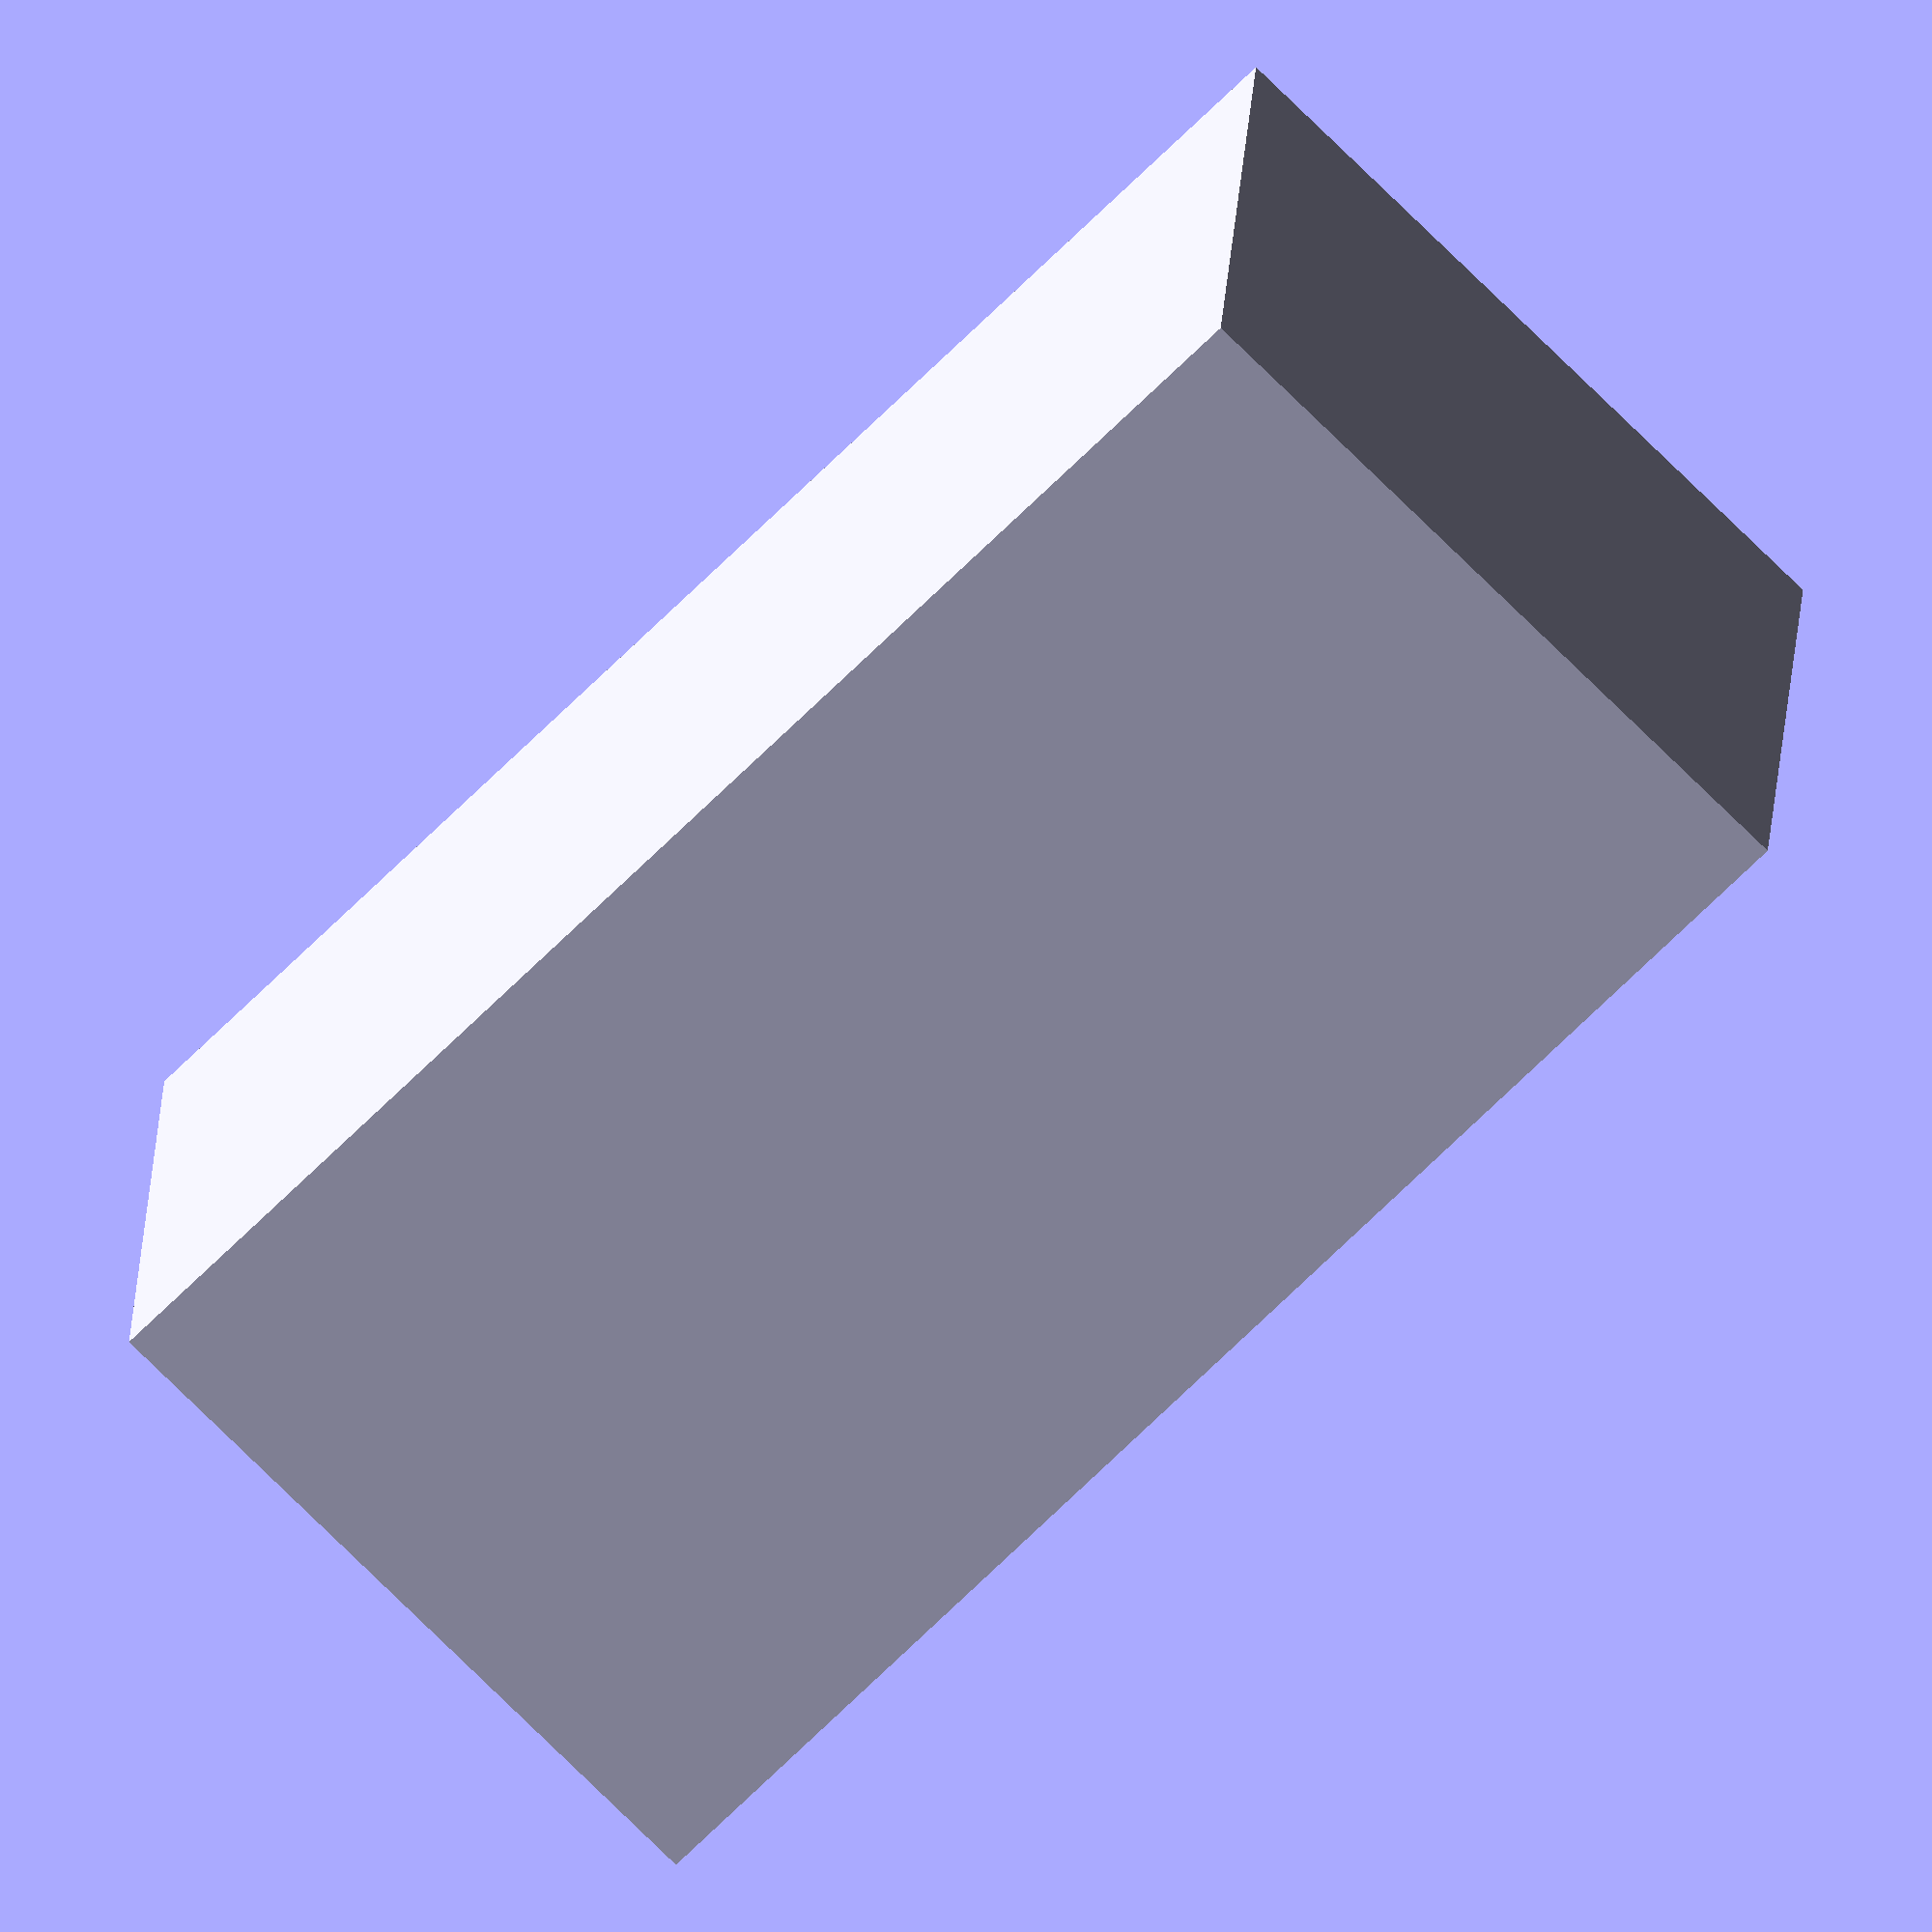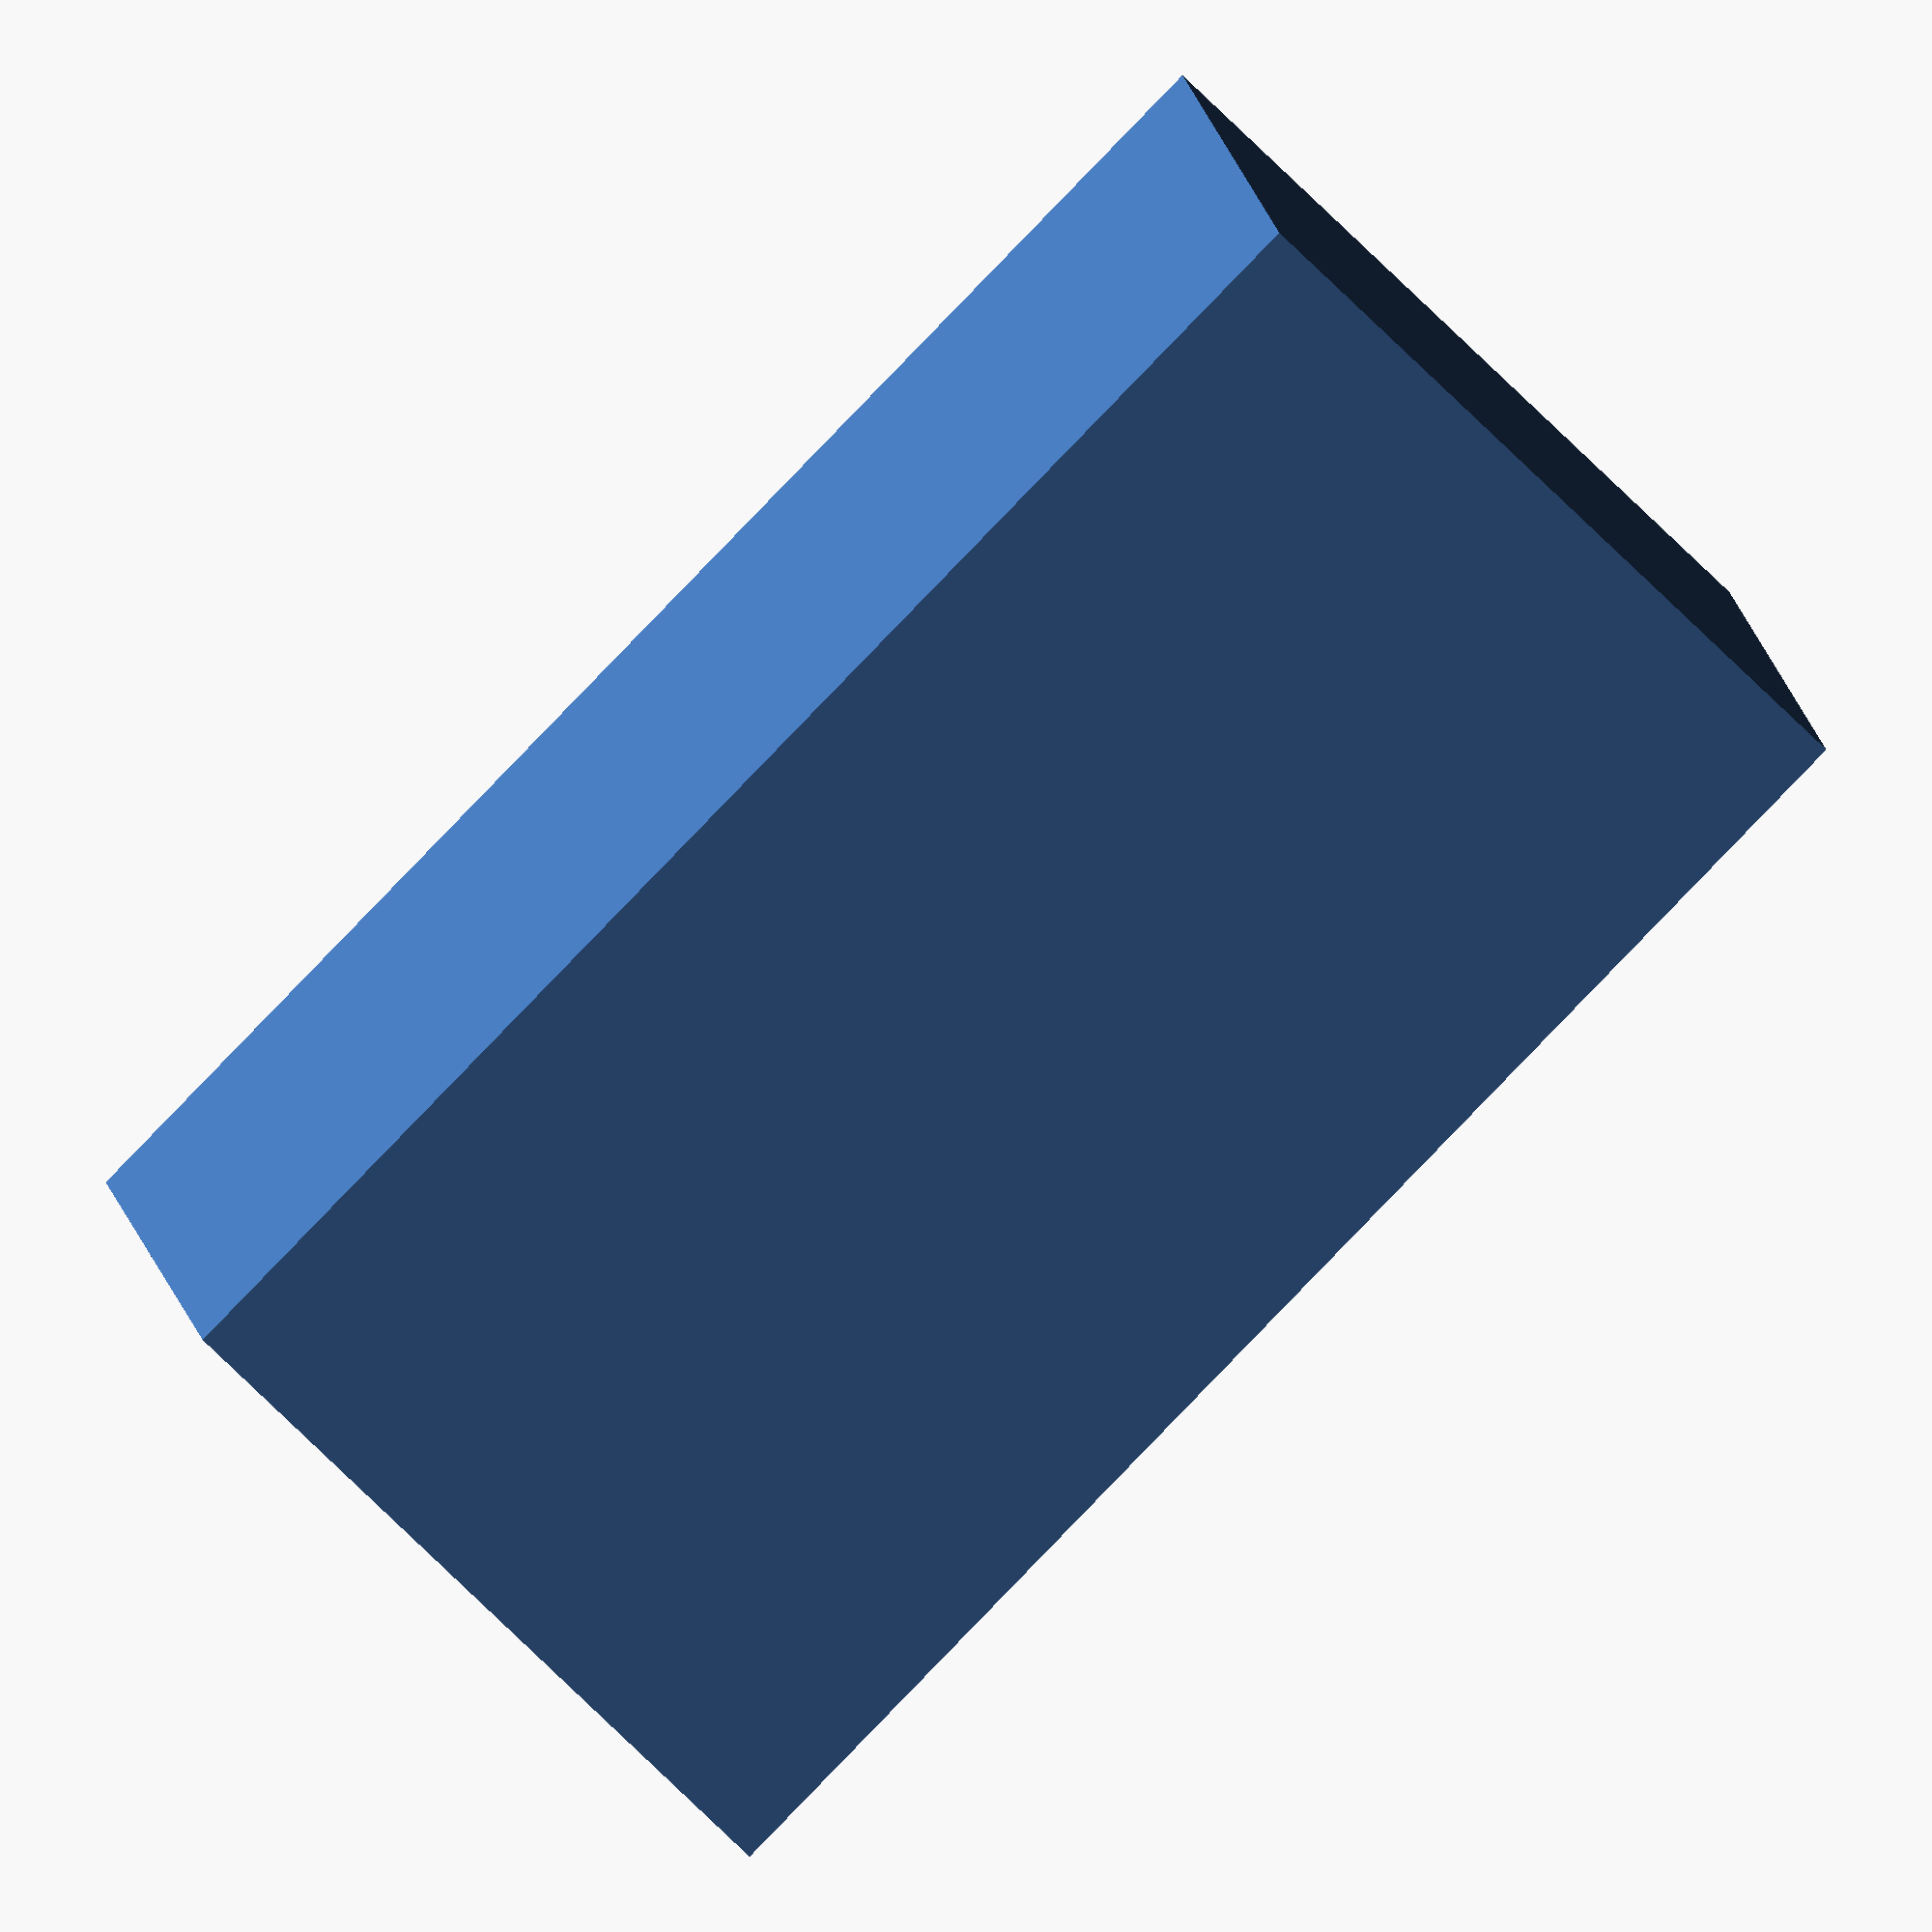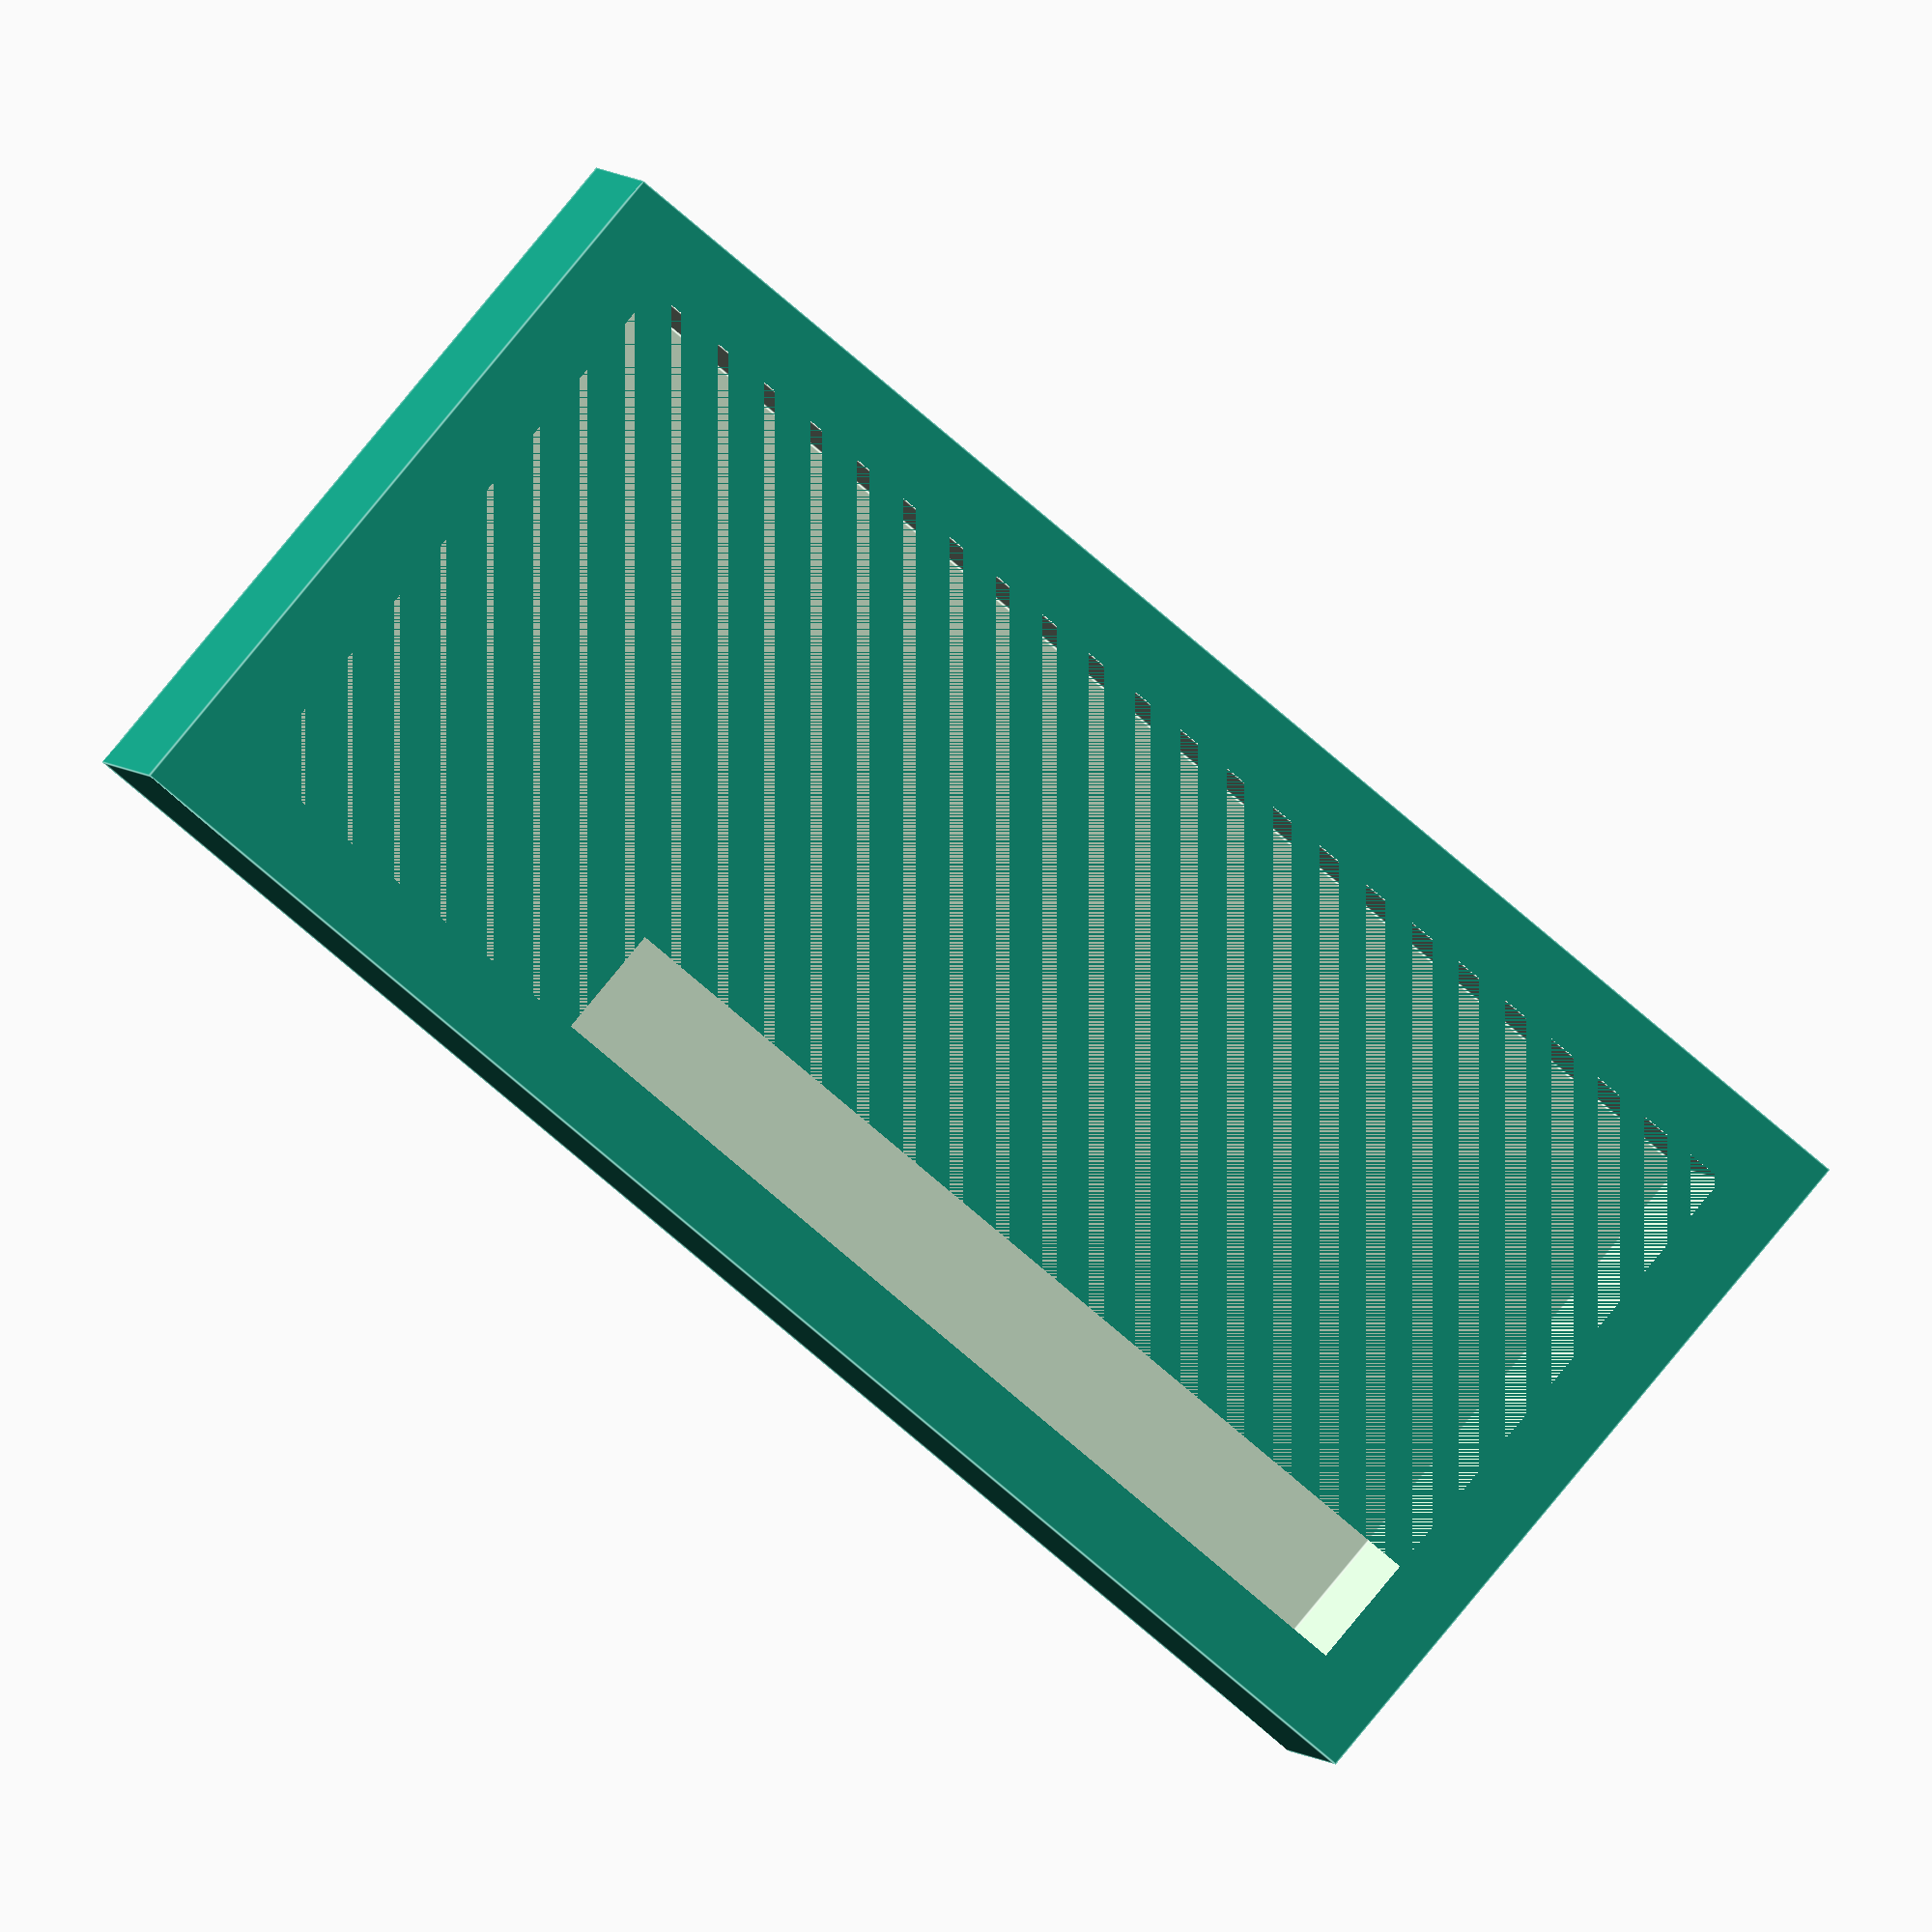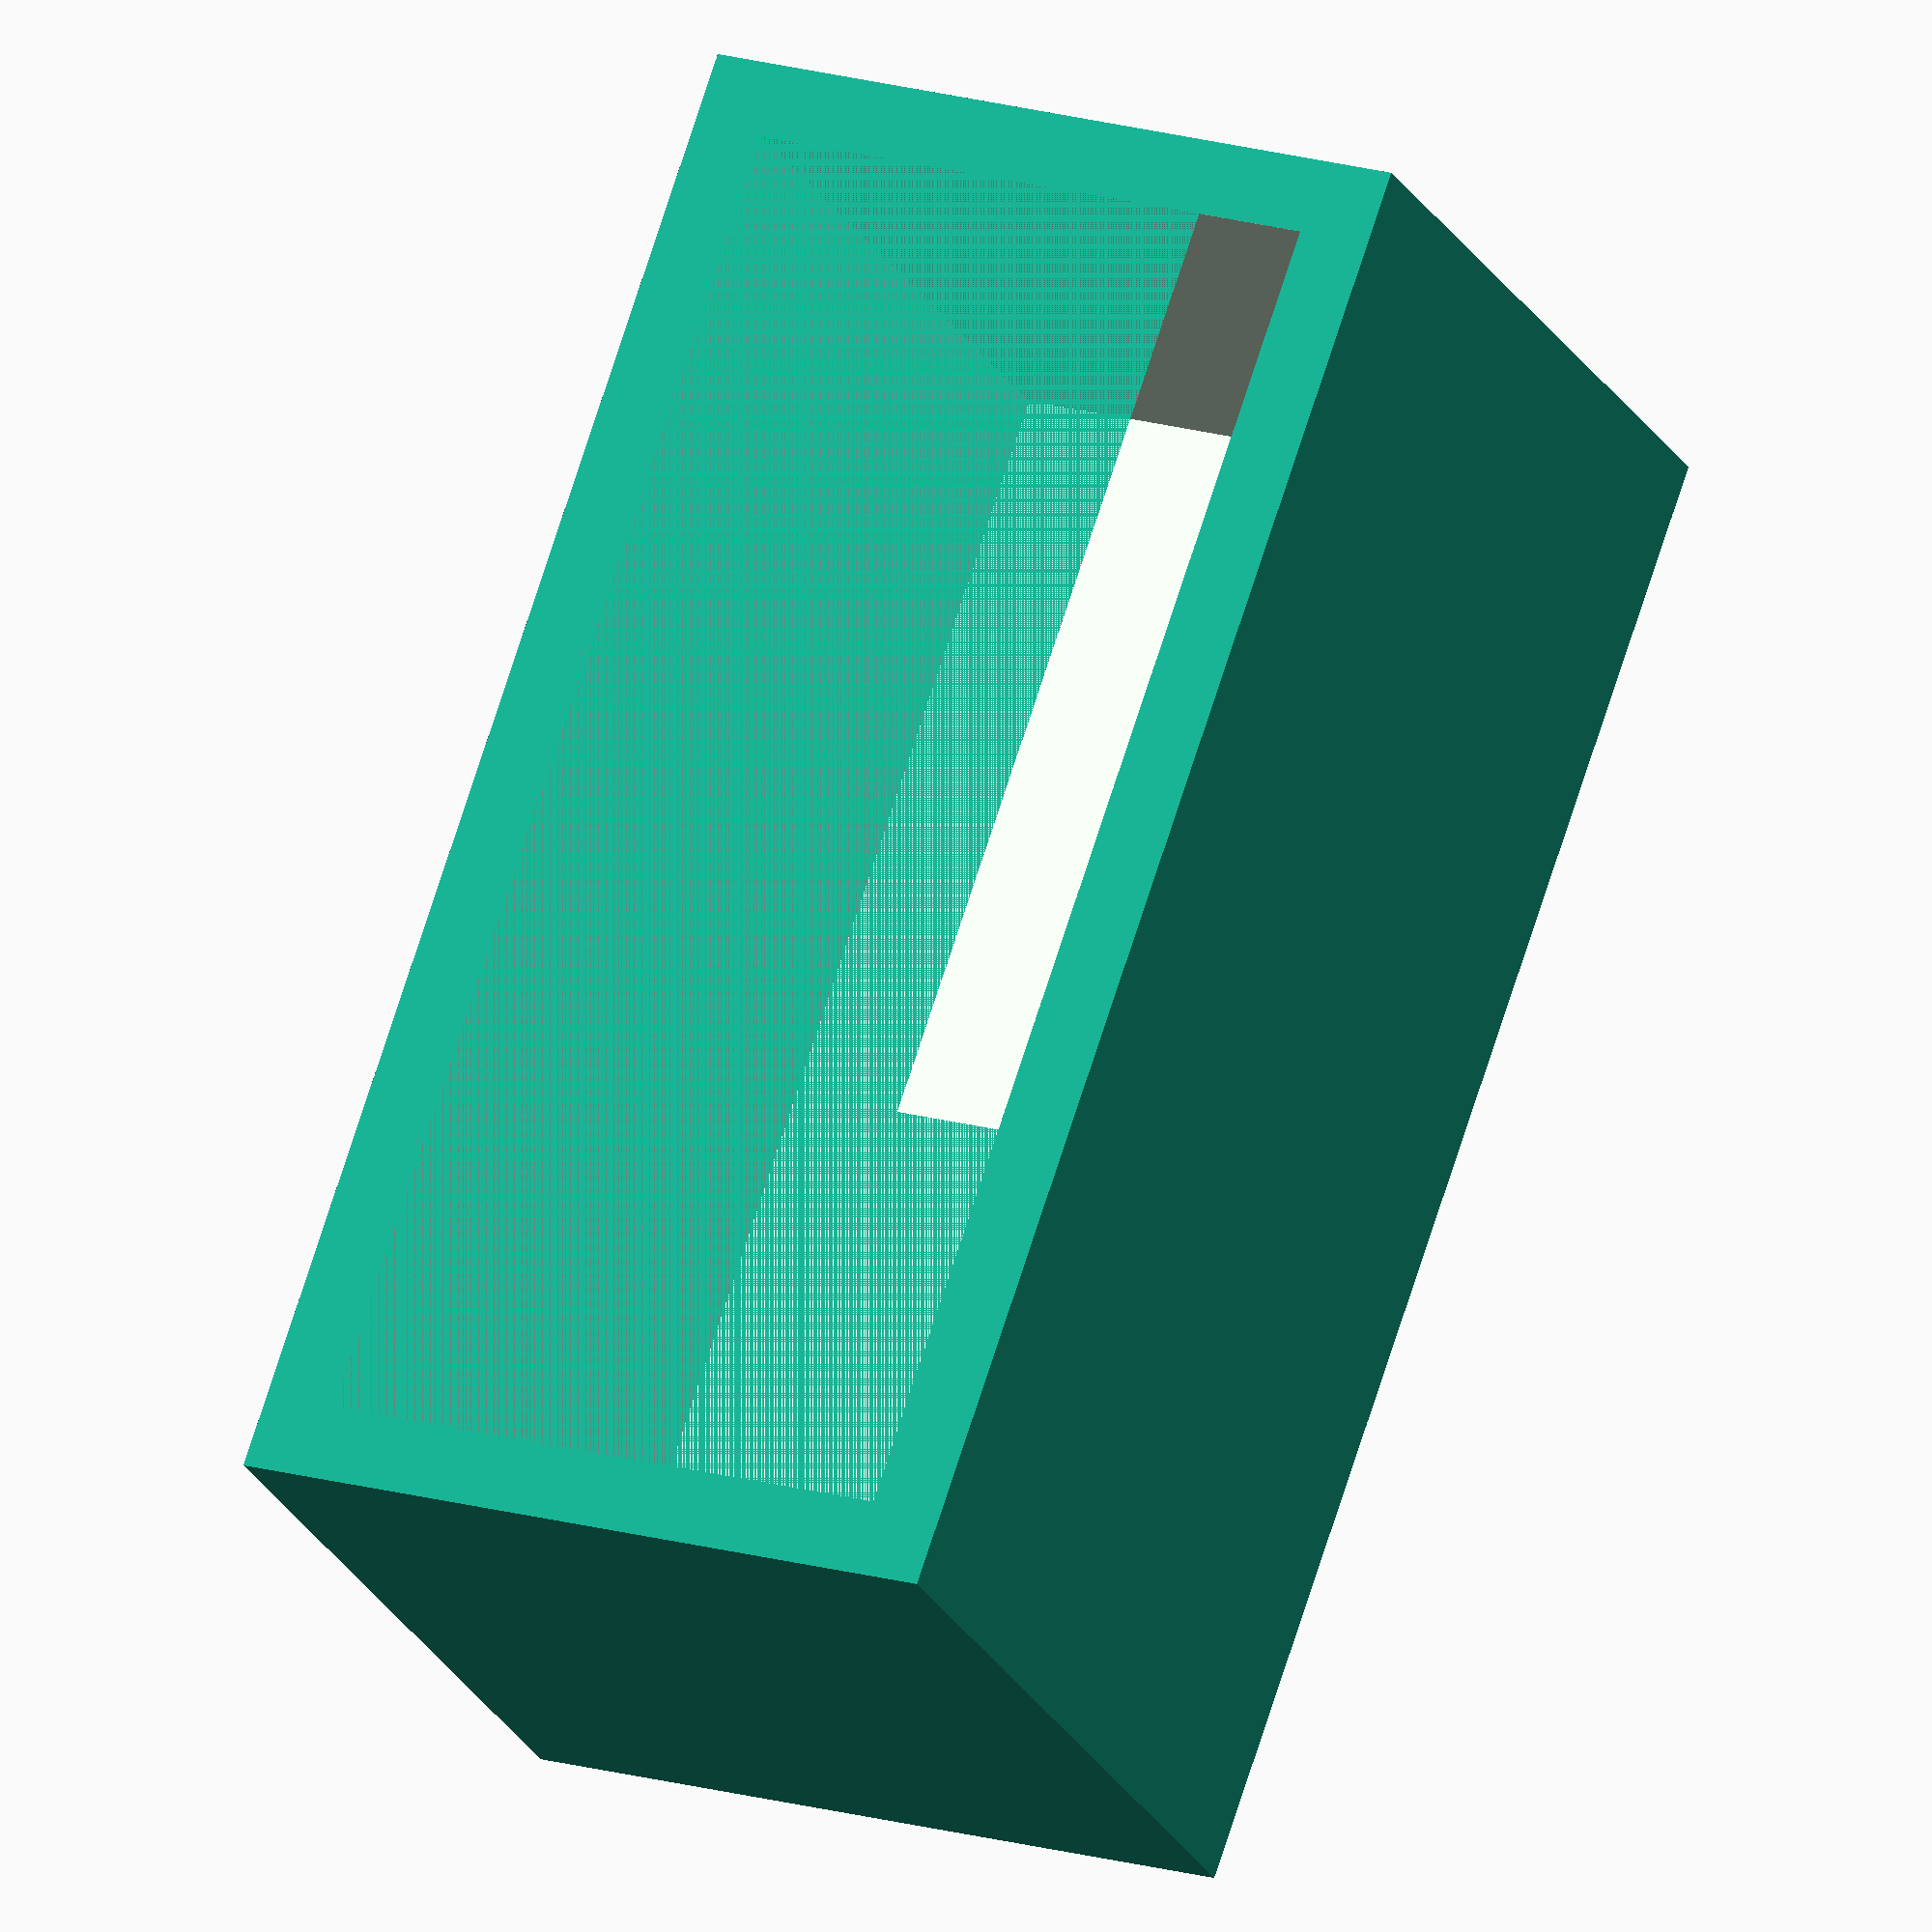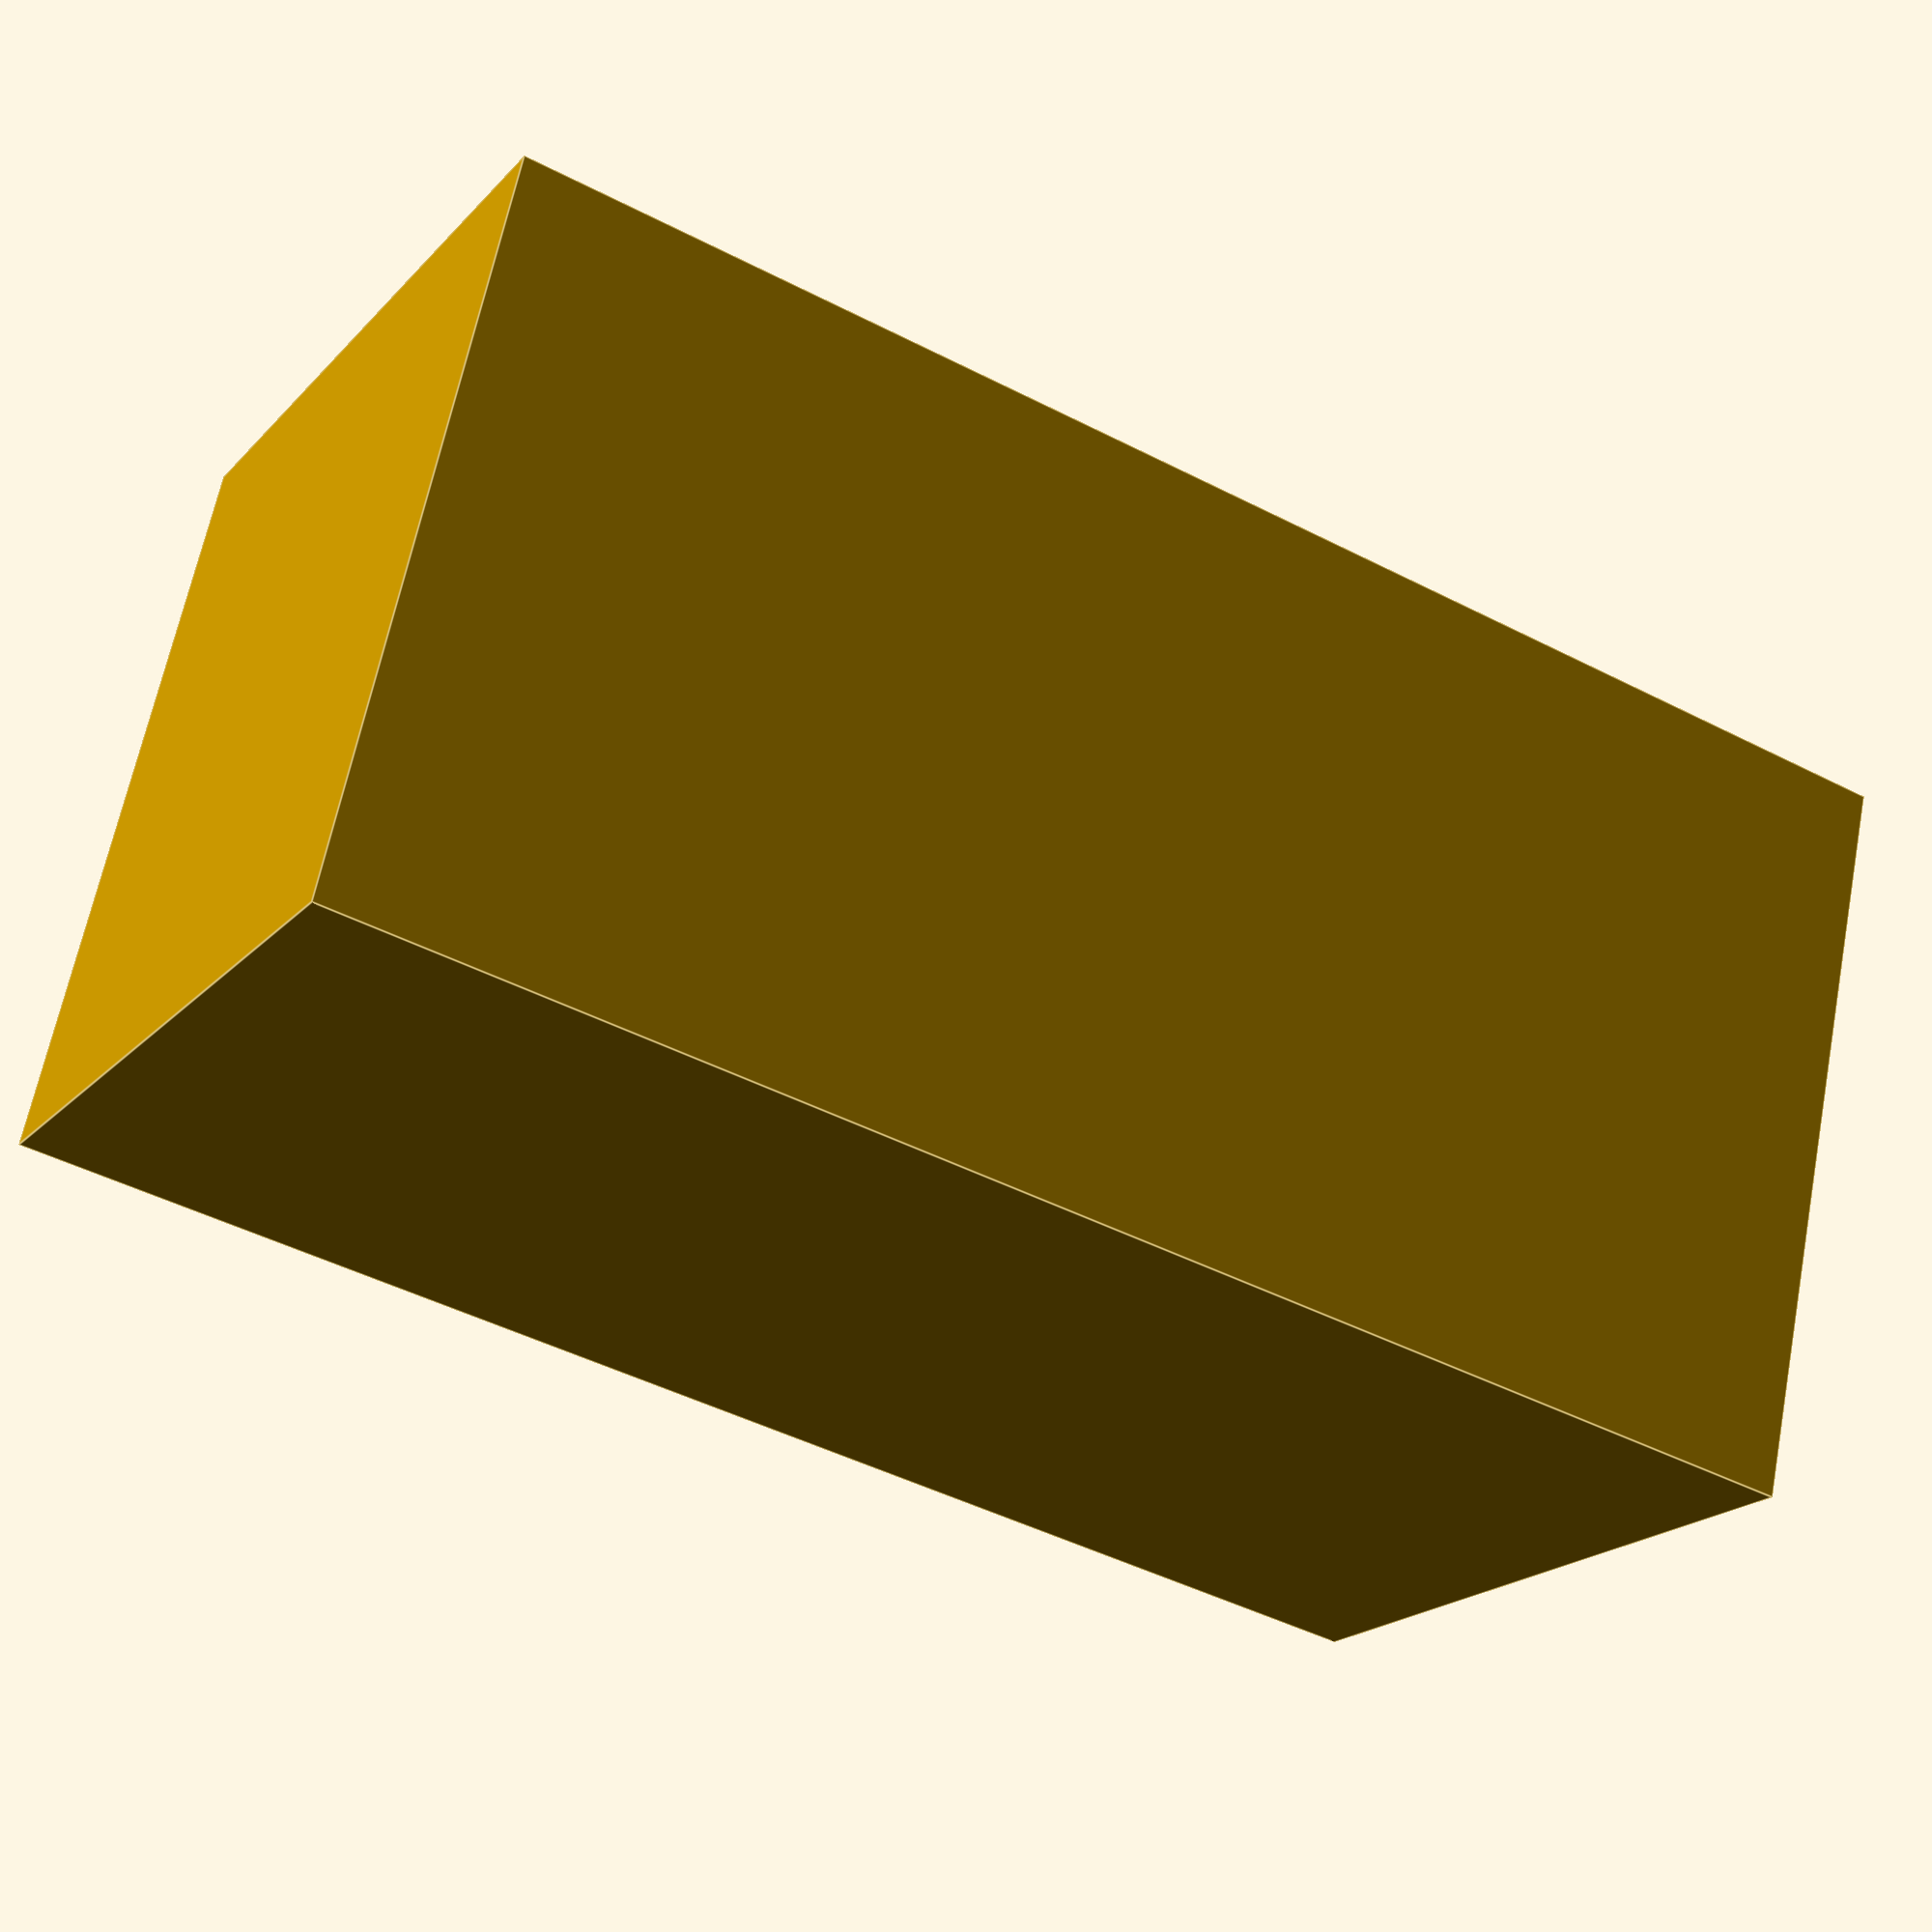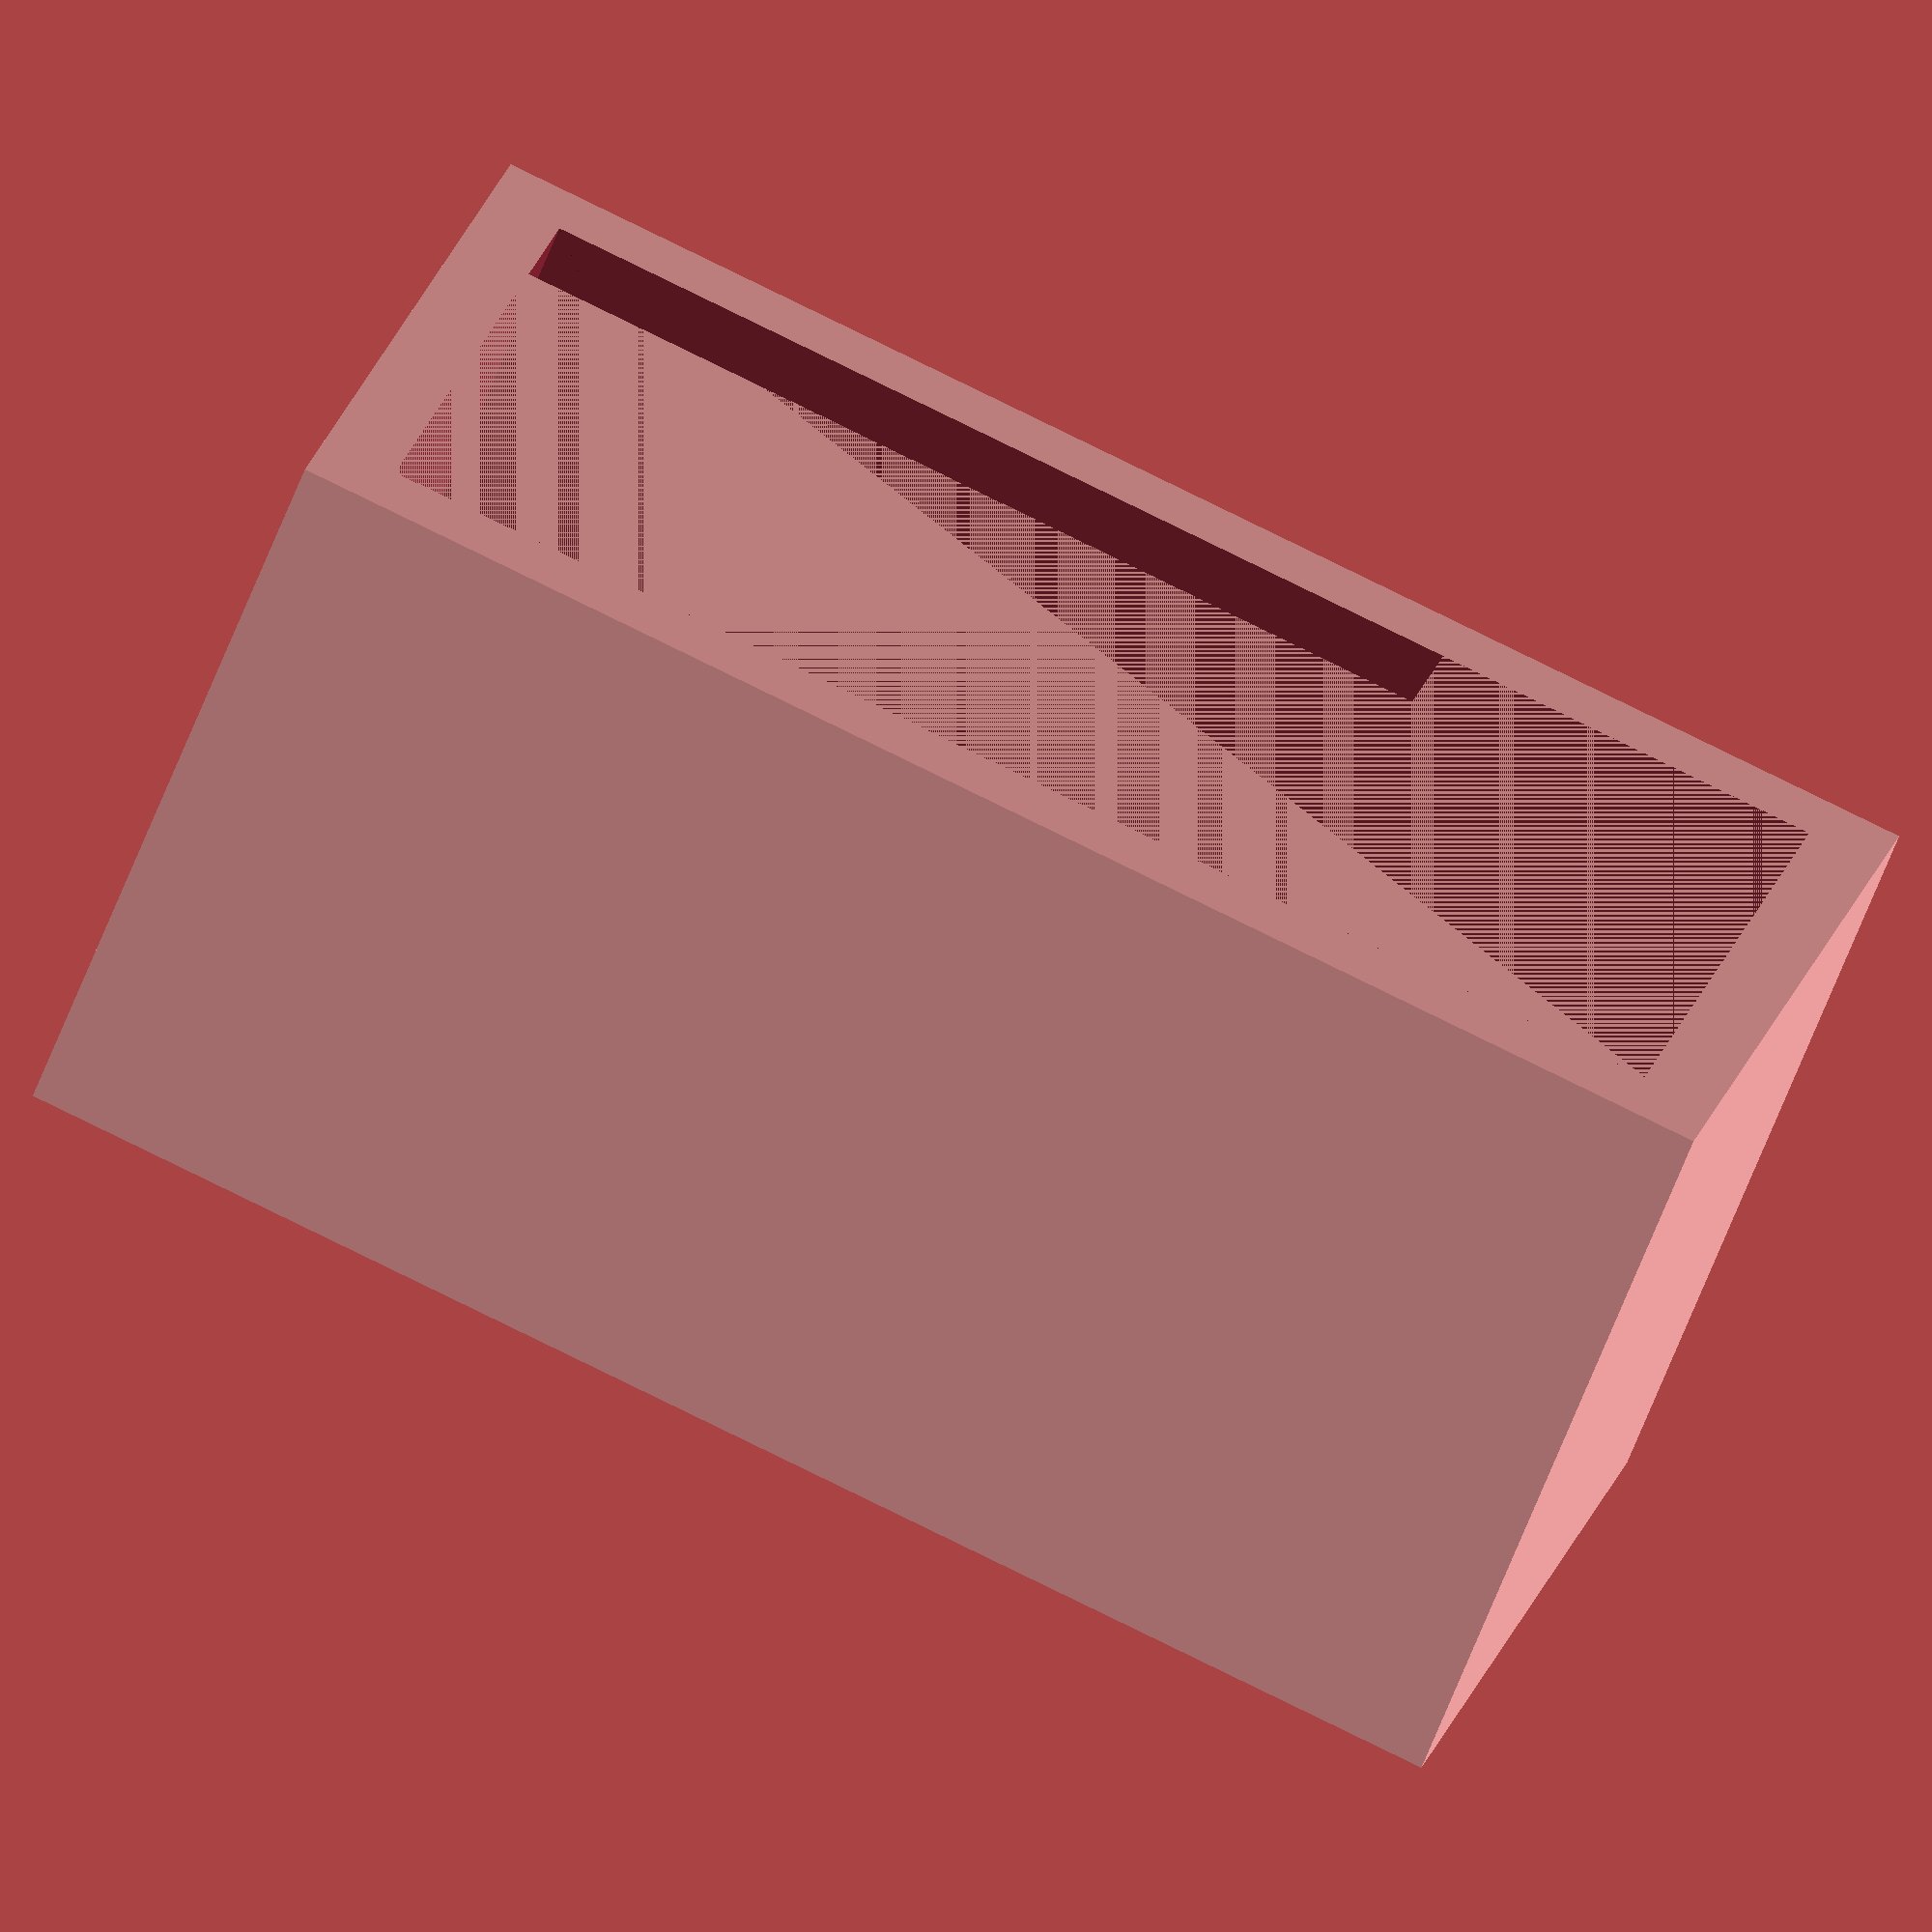
<openscad>
module main_object() {
    difference() {
        // Outer rectangular cuboid
        translate([0, 0, 0])
            cube([40, 20, 20]);
        
        // Inner cubic cutout creating the slant
        translate([2, 2, 0])
            cube([36, 16, 18]);

        // Triangular partition cut
        translate([2, 2, 0])
            rotate([0, 45, 0])
                cube([50, 3, 18]);
    }
}

main_object();

</openscad>
<views>
elev=72.9 azim=183.7 roll=45.0 proj=o view=wireframe
elev=250.9 azim=169.8 roll=135.0 proj=o view=wireframe
elev=179.0 azim=140.2 roll=3.5 proj=o view=edges
elev=24.3 azim=70.6 roll=202.6 proj=o view=wireframe
elev=295.8 azim=209.3 roll=11.1 proj=p view=edges
elev=59.9 azim=163.5 roll=159.4 proj=o view=wireframe
</views>
